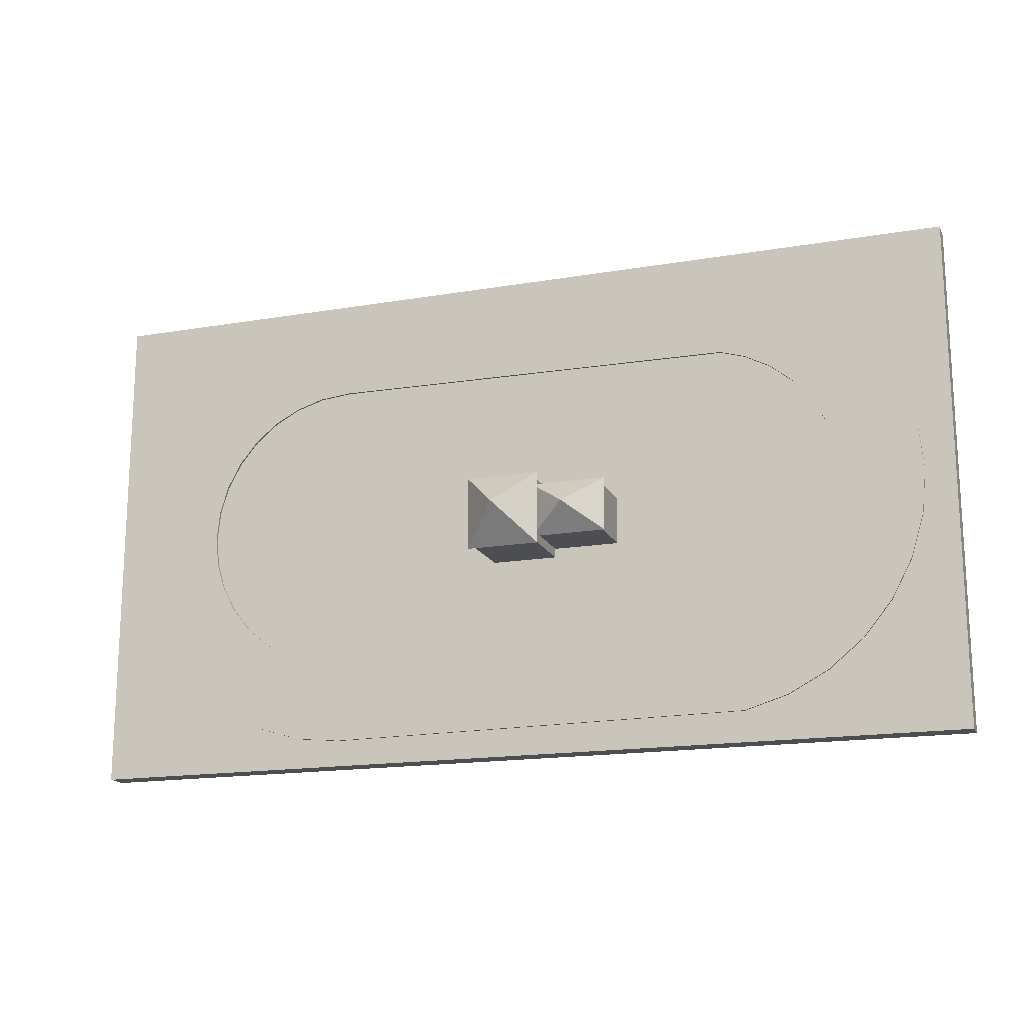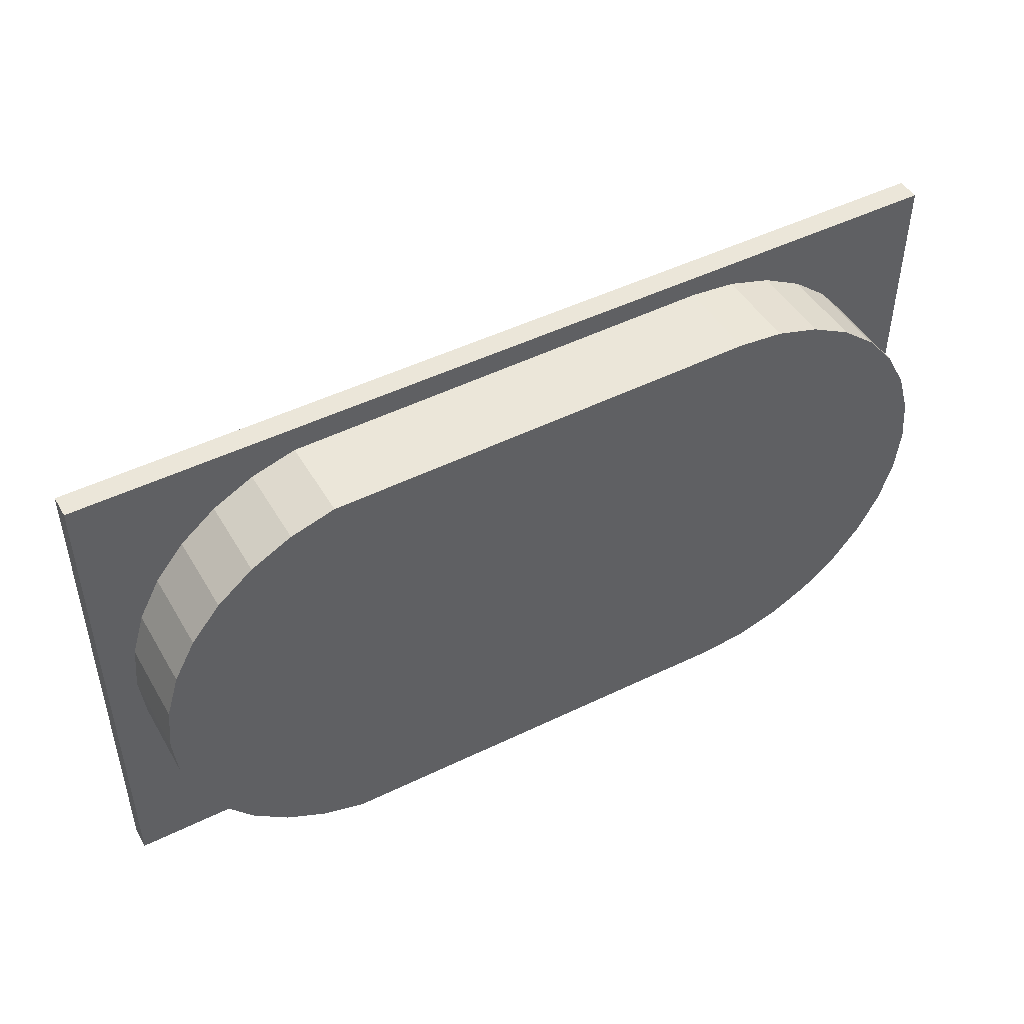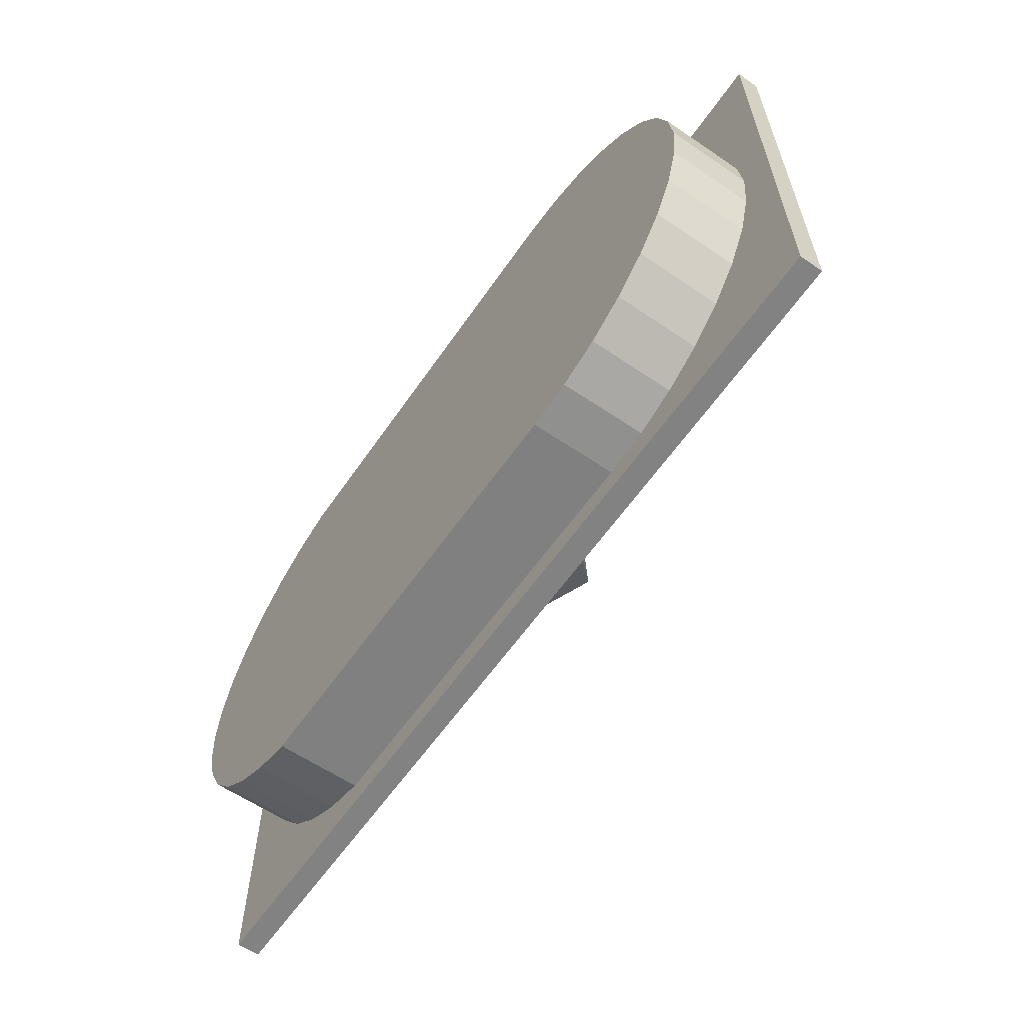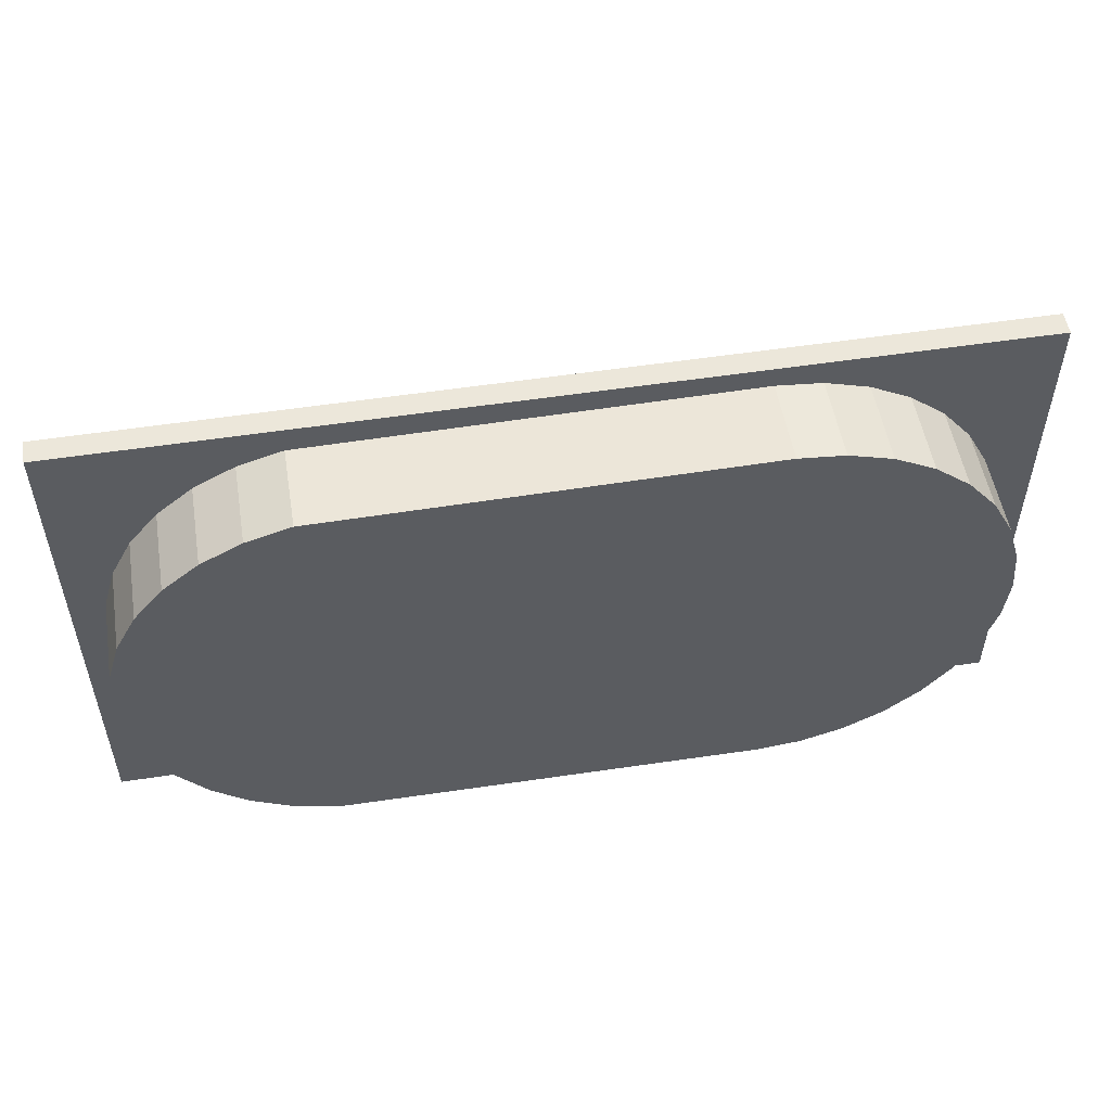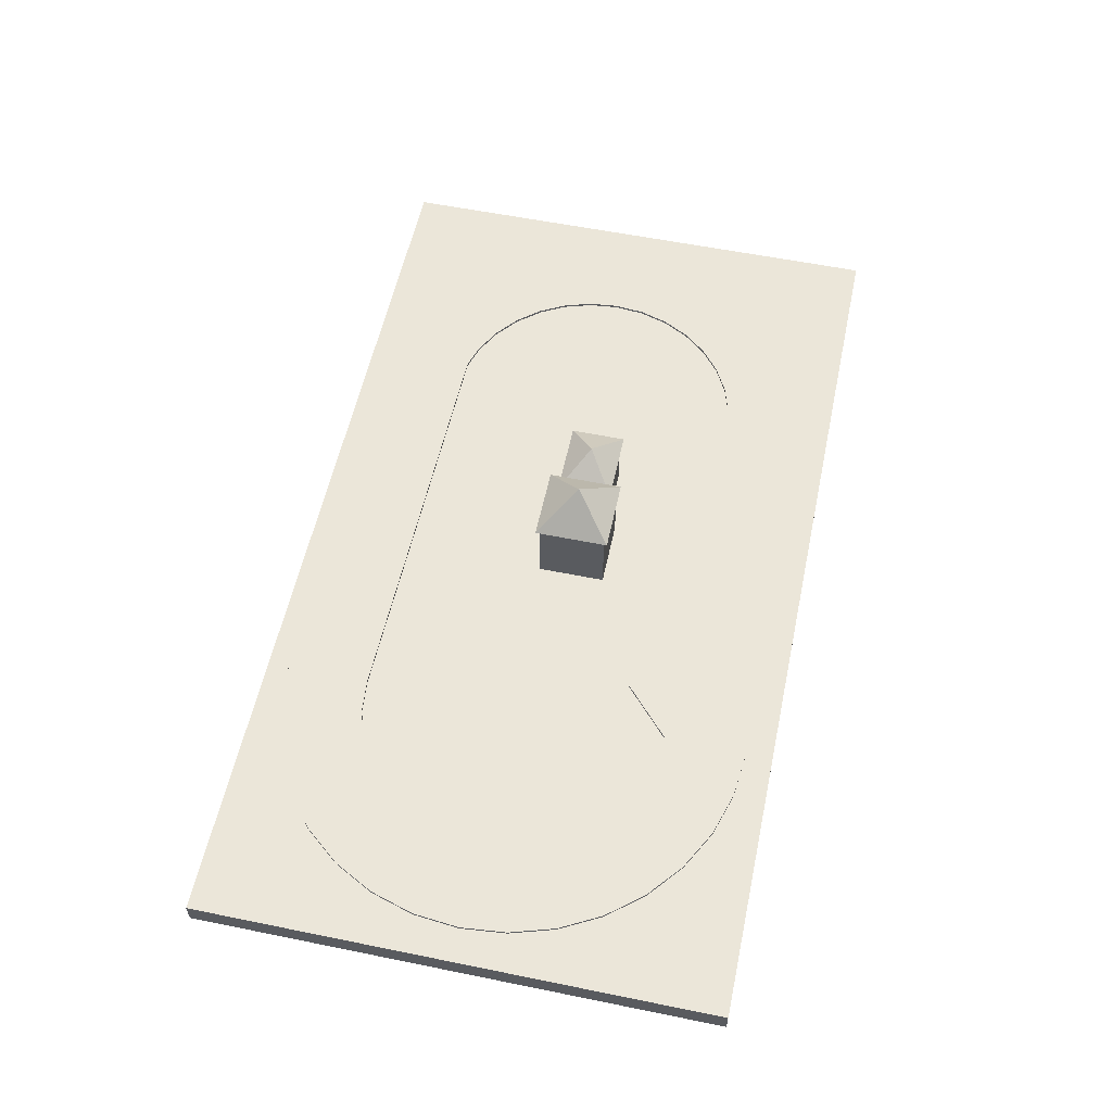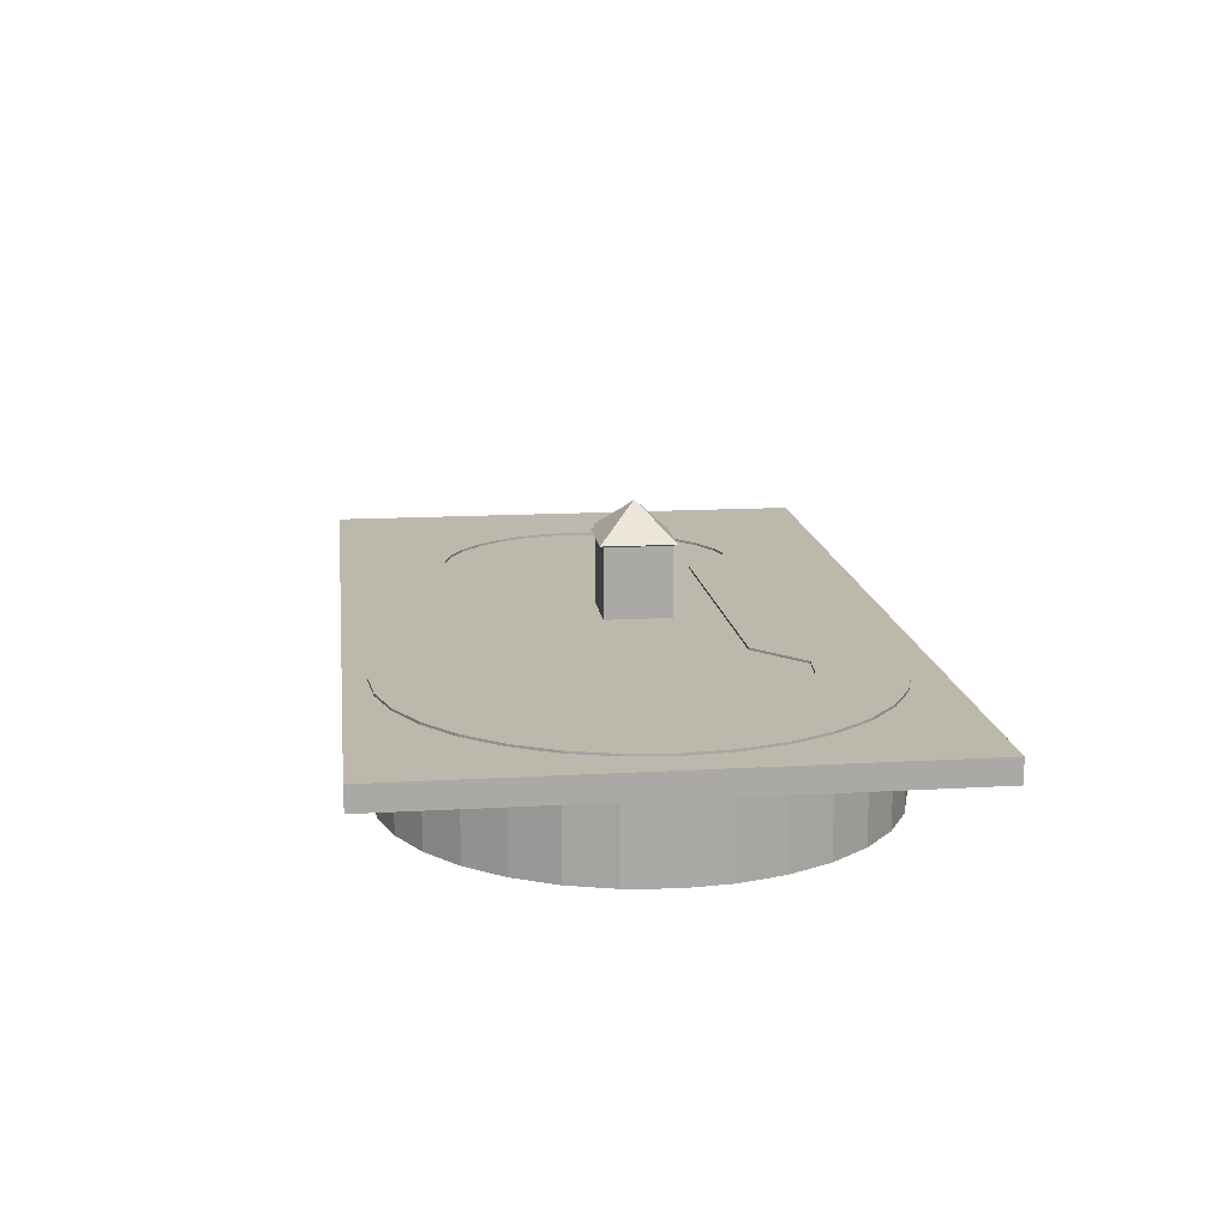
<metadata>
{"format":"obj","ext":"obj","renderer":"f3d","projection":"perspective","resolution":1024,"background":"white","views":[{"elev":-16.9,"azim":-161.1,"up":"+Z"},{"elev":47.1,"azim":-29.1,"up":"+Z"},{"elev":-60.7,"azim":55.3,"up":"+Z"},{"elev":52.7,"azim":-9.4,"up":"+Z"},{"elev":56.8,"azim":102.0,"up":"+Y"},{"elev":14.8,"azim":82.9,"up":"+Y"}]}
</metadata>
<code>
o Cube_Cube.003
v -32.04 -2.778 30.68
v -32.04 -1.104 30.68
v -32.04 -2.778 -6.482
v -32.04 -1.104 -6.482
v 34.09 -2.778 30.68
v 34.09 -1.104 30.68
v 34.09 -2.778 -6.482
v 34.09 -1.104 -6.482
v 14.84 -8.885 -4.564
v 14.58 -0.9349 1.333
v 18.12 -8.885 -4.241
v 16.97 -0.9349 1.568
v 21.28 -8.885 -3.283
v 19.01 -0.9349 2.189
v 24.19 -8.885 -1.727
v 20.9 -0.9349 3.197
v 26.74 -8.885 0.3657
v 22.55 -0.9349 4.554
v 28.83 -8.885 2.916
v 23.91 -0.9349 6.207
v 30.39 -8.885 5.826
v 24.91 -0.9349 8.093
v 31.34 -8.885 8.983
v 25.54 -0.9349 10.14
v 31.67 -8.885 12.27
v 25.75 -0.9349 12.27
v 31.34 -8.885 15.55
v 25.54 -0.9349 14.4
v 30.39 -8.885 18.71
v 24.91 -0.9349 16.44
v 28.83 -8.885 21.62
v 23.91 -0.9349 18.33
v 26.74 -8.885 24.17
v 22.55 -0.9349 19.98
v 24.19 -8.885 26.26
v 20.9 -0.9349 21.34
v 21.28 -8.885 27.82
v 19.01 -0.9349 22.34
v 18.12 -8.885 28.77
v 16.97 -0.9349 22.97
v 14.84 -8.885 29.1
v 14.58 -0.9349 23.2
v -16.34 -8.885 28.77
v -15.43 -0.9349 22.89
v -19.49 -8.885 27.82
v -17.23 -0.9349 22.34
v -22.4 -8.885 26.26
v -19.11 -0.9349 21.34
v -24.95 -8.885 24.17
v -20.77 -0.9349 19.98
v -27.05 -8.885 21.62
v -22.12 -0.9349 18.33
v -28.6 -8.885 18.71
v -23.13 -0.9349 16.44
v -29.56 -8.885 15.55
v -23.75 -0.9349 14.4
v -29.88 -8.885 12.27
v -23.96 -0.9349 12.27
v -29.56 -8.885 8.983
v -23.75 -0.9349 10.14
v -28.6 -8.885 5.826
v -23.13 -0.9349 8.093
v -27.05 -8.885 2.916
v -22.12 -0.9349 6.207
v -24.95 -8.885 0.3657
v -20.77 -0.9349 4.554
v -22.4 -8.885 -1.727
v -19.11 -0.9349 3.197
v -19.49 -8.885 -3.283
v -17.23 -0.9349 2.189
v -16.34 -8.885 -4.241
v -15.43 -0.9349 1.645
v 18.12 -0.9349 -4.241
v 14.84 -0.9349 -4.564
v 21.28 -0.9349 -3.283
v 24.19 -0.9349 -1.727
v 26.74 -0.9349 0.3657
v 28.83 -0.9349 2.916
v 30.39 -0.9349 5.826
v 31.34 -0.9349 8.983
v 31.67 -0.9349 12.27
v 31.34 -0.9349 15.55
v 30.39 -0.9349 18.71
v 28.83 -0.9349 21.62
v 26.74 -0.9349 24.17
v 24.19 -0.9349 26.26
v 21.28 -0.9349 27.82
v 18.12 -0.9349 28.77
v 14.84 -0.9349 29.1
v -16.34 -0.9349 28.77
v -19.49 -0.9349 27.82
v -22.4 -0.9349 26.26
v -24.95 -0.9349 24.17
v -27.05 -0.9349 21.62
v -28.6 -0.9349 18.71
v -29.56 -0.9349 15.55
v -29.88 -0.9349 12.27
v -29.56 -0.9349 8.983
v -28.6 -0.9349 5.826
v -27.05 -0.9349 2.916
v -24.95 -0.9349 0.3657
v -22.4 -0.9349 -1.727
v -19.49 -0.9349 -3.283
v -16.34 -0.9349 -4.241
v 16.97 -1.509 1.568
v 14.58 -1.509 1.333
v 19.01 -1.509 2.189
v 20.9 -1.509 3.197
v 22.55 -1.509 4.554
v 23.91 -1.509 6.207
v 24.91 -1.509 8.093
v 25.54 -1.509 10.14
v 25.75 -1.509 12.27
v 25.54 -1.509 14.4
v 24.91 -1.509 16.44
v 23.91 -1.509 18.33
v 22.55 -1.509 19.98
v 20.9 -1.509 21.34
v 19.01 -1.509 22.34
v 16.97 -1.509 22.97
v 14.58 -1.509 23.2
v -15.43 -1.509 22.89
v -17.23 -1.509 22.34
v -19.11 -1.509 21.34
v -20.77 -1.509 19.98
v -22.12 -1.509 18.33
v -23.13 -1.509 16.44
v -23.75 -1.509 14.4
v -23.96 -1.509 12.27
v -23.75 -1.509 10.14
v -23.13 -1.509 8.093
v -22.12 -1.509 6.207
v -20.77 -1.509 4.554
v -19.11 -1.509 3.197
v -17.23 -1.509 2.189
v -15.43 -1.509 1.645
v 10.93 -0.9349 4.626
v -11.72 -0.9349 4.938
v 10.93 -1.509 4.626
v -11.72 -1.509 4.938
v -2.394 -1.542 12.36
v -2.394 3.271 12.36
v -2.394 -1.542 8.89
v -2.394 3.271 8.89
v 2.394 -2.2 13.02
v 2.394 3.93 13.02
v 2.394 -2.2 8.232
v 2.394 3.93 8.232
v -2.394 -2.2 8.232
v -2.394 -2.2 13.02
v -2.394 3.93 13.02
v -2.394 3.93 8.232
v -7.2 -1.542 8.89
v -7.2 -1.542 12.36
v -7.2 3.271 12.36
v -7.2 3.271 8.89
v -2.661 4.066 13.29
v -2.661 4.066 7.965
v 2.661 4.066 7.965
v 2.661 4.066 13.29
v -2.081 3.39 12.59
v -2.081 3.39 8.664
v -7.512 3.39 12.59
v -7.512 3.39 8.664
v 0 6.693 10.63
v 0 6.693 10.63
v 0 6.693 10.63
v 0 6.693 10.63
v -4.797 5.249 10.63
v -4.797 5.249 10.63
v -4.797 5.249 10.63
v -4.797 5.249 10.63
f 1 2 4 3
f 3 4 8 7
f 7 8 6 5
f 5 6 2 1
f 3 7 5 1
f 8 4 2 6
f 9 74 73 11
f 11 73 75 13
f 13 75 76 15
f 15 76 77 17
f 17 77 78 19
f 19 78 79 21
f 21 79 80 23
f 23 80 81 25
f 25 81 82 27
f 27 82 83 29
f 29 83 84 31
f 31 84 85 33
f 33 85 86 35
f 35 86 87 37
f 37 87 88 39
f 39 88 89 41
f 41 89 90 43
f 43 90 91 45
f 45 91 92 47
f 47 92 93 49
f 49 93 94 51
f 51 94 95 53
f 53 95 96 55
f 55 96 97 57
f 57 97 98 59
f 59 98 99 61
f 61 99 100 63
f 63 100 101 65
f 65 101 102 67
f 67 102 103 69
f 64 62 131 132
f 69 103 104 71
f 71 104 74 9
f 9 11 13 15 17 19 21 23 25 27 29 31 33 35 37 39 41 43 45 47 49 51 53 55 57 59 61 63 65 67 69 71
f 10 12 73 74
f 12 14 75 73
f 14 16 76 75
f 16 18 77 76
f 18 20 78 77
f 20 22 79 78
f 22 24 80 79
f 24 26 81 80
f 26 28 82 81
f 28 30 83 82
f 30 32 84 83
f 32 34 85 84
f 34 36 86 85
f 36 38 87 86
f 38 40 88 87
f 40 42 89 88
f 42 44 90 89
f 44 46 91 90
f 46 48 92 91
f 48 50 93 92
f 50 52 94 93
f 52 54 95 94
f 54 56 96 95
f 56 58 97 96
f 58 60 98 97
f 60 62 99 98
f 62 64 100 99
f 64 66 101 100
f 66 68 102 101
f 68 70 103 102
f 70 72 104 103
f 72 10 74 104
f 105 106 136 135 134 133 132 131 130 129 128 127 126 125 124 123 122 121 120 119 118 117 116 115 114 113 112 111 110 109 108 107
f 38 36 118 119
f 12 10 106 105
f 66 64 132 133
f 40 38 119 120
f 14 12 105 107
f 68 66 133 134
f 42 40 120 121
f 16 14 107 108
f 70 68 134 135
f 44 42 121 122
f 18 16 108 109
f 72 70 135 136
f 46 44 122 123
f 20 18 109 110
f 10 72 138 137
f 48 46 123 124
f 22 20 110 111
f 50 48 124 125
f 24 22 111 112
f 52 50 125 126
f 26 24 112 113
f 54 52 126 127
f 28 26 113 114
f 56 54 127 128
f 30 28 114 115
f 58 56 128 129
f 32 30 115 116
f 60 58 129 130
f 34 32 116 117
f 62 60 130 131
f 36 34 117 118
f 137 138 140 139
f 136 106 139 140
f 106 10 137 139
f 72 136 140 138
f 142 144 162 161
f 149 152 148 147
f 147 148 146 145
f 145 146 151 150
f 149 147 145 150
f 148 152 158 159
f 141 143 149 150
f 142 141 150 151
f 144 142 151 152
f 143 144 152 149
f 154 155 156 153
f 143 141 154 153
f 144 143 153 156
f 141 142 155 154
f 160 159 167 168
f 146 148 159 160
f 152 151 157 158
f 151 146 160 157
f 161 162 170 169
f 155 142 161 163
f 144 156 164 162
f 156 155 163 164
f 167 166 165 168
f 158 157 165 166
f 157 160 168 165
f 159 158 166 167
f 169 170 172 171
f 163 161 169 171
f 164 163 171 172
f 162 164 172 170

</code>
